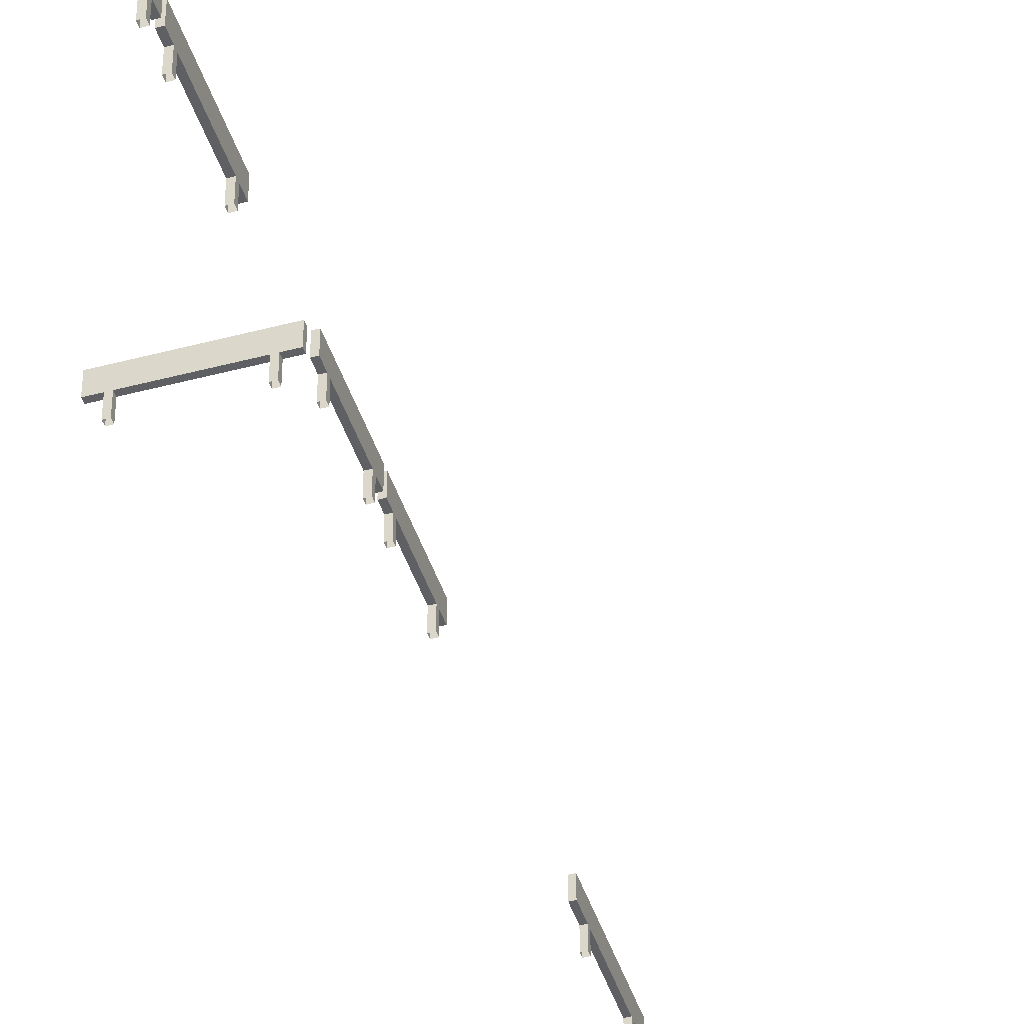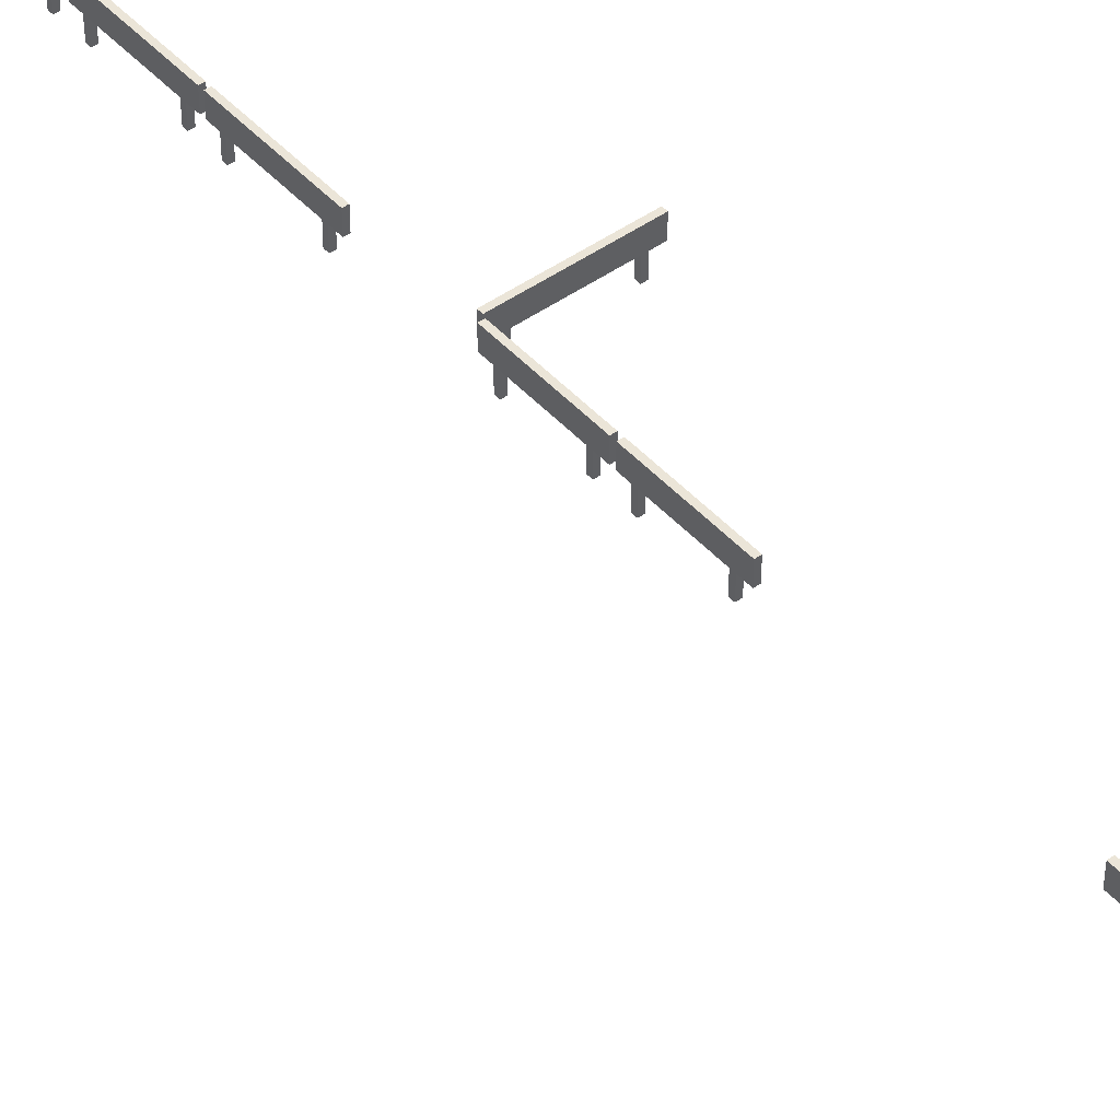
<metadata>
{"format":"obj","ext":"obj","renderer":"f3d","projection":"perspective","resolution":1024,"background":"white","views":[{"elev":-44.2,"azim":-162.7,"up":"+Z"},{"elev":46.0,"azim":-39.2,"up":"+Z"}]}
</metadata>
<code>
g Spooky_Lunapark_Fencing_014
v -32.5 -14.75 2
v -32.62 -14.75 2
v -32.62 -11.25 2
v -32.5 -11.25 2
v -32.5 -14.75 1.5
v -32.62 -14.75 1.5
v -32.62 -14.75 2
v -32.5 -14.75 2
v -32.5 -11.25 1.5
v -32.62 -11.25 1.5
v -32.62 -14.75 1.5
v -32.5 -14.75 1.5
v -32.5 -11.25 2
v -32.62 -11.25 2
v -32.62 -11.25 1.5
v -32.5 -11.25 1.5
v -32.62 -14.75 1.5
v -32.62 -11.25 1.5
v -32.62 -11.25 2
v -32.62 -14.75 2
v -32.5 -11.25 2
v -32.5 -11.25 1.5
v -32.5 -14.75 1.5
v -32.5 -14.75 2
v -32.5 -11.94 1
v -32.62 -11.94 1
v -32.62 -11.94 1.5
v -32.5 -11.94 1.5
v -32.5 -11.81 1.5
v -32.62 -11.81 1.5
v -32.62 -11.81 1
v -32.5 -11.81 1
v -32.62 -11.94 1
v -32.62 -11.81 1
v -32.62 -11.81 1.5
v -32.62 -11.94 1.5
v -32.5 -11.81 1.5
v -32.5 -11.81 1
v -32.5 -11.94 1
v -32.5 -11.94 1.5
v -32.5 -14.19 1
v -32.62 -14.19 1
v -32.62 -14.19 1.5
v -32.5 -14.19 1.5
v -32.5 -14.06 1.5
v -32.62 -14.06 1.5
v -32.62 -14.06 1
v -32.5 -14.06 1
v -32.62 -14.19 1
v -32.62 -14.06 1
v -32.62 -14.06 1.5
v -32.62 -14.19 1.5
v -32.5 -14.06 1.5
v -32.5 -14.06 1
v -32.5 -14.19 1
v -32.5 -14.19 1.5
v -29.47 4.027 2
v -29.47 3.902 2
v -32.47 3.902 2
v -32.47 4.027 2
v -29.47 4.027 1.5
v -29.47 3.902 1.5
v -29.47 3.902 2
v -29.47 4.027 2
v -32.47 4.027 1.5
v -32.47 3.902 1.5
v -29.47 3.902 1.5
v -29.47 4.027 1.5
v -32.47 4.027 2
v -32.47 3.902 2
v -32.47 3.902 1.5
v -32.47 4.027 1.5
v -29.47 3.902 1.5
v -32.47 3.902 1.5
v -32.47 3.902 2
v -29.47 3.902 2
v -32.47 4.027 2
v -32.47 4.027 1.5
v -29.47 4.027 1.5
v -29.47 4.027 2
v -32.04 4.027 1
v -32.04 3.902 1
v -32.04 3.902 1.5
v -32.04 4.027 1.5
v -32.16 4.027 1.5
v -32.16 3.902 1.5
v -32.16 3.902 1
v -32.16 4.027 1
v -32.04 3.902 1
v -32.16 3.902 1
v -32.16 3.902 1.5
v -32.04 3.902 1.5
v -32.16 4.027 1.5
v -32.16 4.027 1
v -32.04 4.027 1
v -32.04 4.027 1.5
v -29.79 4.027 1
v -29.79 3.902 1
v -29.79 3.902 1.5
v -29.79 4.027 1.5
v -29.91 4.027 1.5
v -29.91 3.902 1.5
v -29.91 3.902 1
v -29.91 4.027 1
v -29.79 3.902 1
v -29.91 3.902 1
v -29.91 3.902 1.5
v -29.79 3.902 1.5
v -29.91 4.027 1.5
v -29.91 4.027 1
v -29.79 4.027 1
v -29.79 4.027 1.5
v -32.5 1.251 2
v -32.62 1.251 2
v -32.62 3.823 2
v -32.5 3.823 2
v -32.5 1.251 1.5
v -32.62 1.251 1.5
v -32.62 1.251 2
v -32.5 1.251 2
v -32.5 3.823 1.5
v -32.62 3.823 1.5
v -32.62 1.251 1.5
v -32.5 1.251 1.5
v -32.5 3.823 2
v -32.62 3.823 2
v -32.62 3.823 1.5
v -32.5 3.823 1.5
v -32.62 1.251 1.5
v -32.62 3.823 1.5
v -32.62 3.823 2
v -32.62 1.251 2
v -32.5 3.823 2
v -32.5 3.823 1.5
v -32.5 1.251 1.5
v -32.5 1.251 2
v -32.5 3.386 1
v -32.62 3.386 1
v -32.62 3.386 1.5
v -32.5 3.386 1.5
v -32.5 3.511 1.5
v -32.62 3.511 1.5
v -32.62 3.511 1
v -32.5 3.511 1
v -32.62 3.386 1
v -32.62 3.511 1
v -32.62 3.511 1.5
v -32.62 3.386 1.5
v -32.5 3.511 1.5
v -32.5 3.511 1
v -32.5 3.386 1
v -32.5 3.386 1.5
v -32.5 15.76 2
v -32.5 15.64 2
v -35.5 15.64 2
v -35.5 15.76 2
v -32.5 15.76 1.5
v -32.5 15.64 1.5
v -32.5 15.64 2
v -32.5 15.76 2
v -35.5 15.76 1.5
v -35.5 15.64 1.5
v -32.5 15.64 1.5
v -32.5 15.76 1.5
v -35.5 15.76 2
v -35.5 15.64 2
v -35.5 15.64 1.5
v -35.5 15.76 1.5
v -32.5 15.64 1.5
v -35.5 15.64 1.5
v -35.5 15.64 2
v -32.5 15.64 2
v -35.5 15.76 2
v -35.5 15.76 1.5
v -32.5 15.76 1.5
v -32.5 15.76 2
v -35.06 15.76 1
v -35.06 15.64 1
v -35.06 15.64 1.5
v -35.06 15.76 1.5
v -35.19 15.76 1.5
v -35.19 15.64 1.5
v -35.19 15.64 1
v -35.19 15.76 1
v -35.06 15.64 1
v -35.19 15.64 1
v -35.19 15.64 1.5
v -35.06 15.64 1.5
v -35.19 15.76 1.5
v -35.19 15.76 1
v -35.06 15.76 1
v -35.06 15.76 1.5
v -32.81 15.76 1
v -32.81 15.64 1
v -32.81 15.64 1.5
v -32.81 15.76 1.5
v -32.94 15.76 1.5
v -32.94 15.64 1.5
v -32.94 15.64 1
v -32.94 15.76 1
v -32.81 15.64 1
v -32.94 15.64 1
v -32.94 15.64 1.5
v -32.81 15.64 1.5
v -32.94 15.76 1.5
v -32.94 15.76 1
v -32.81 15.76 1
v -32.81 15.76 1.5
v -32.5 -11 2
v -32.62 -11 2
v -32.62 -7.5 2
v -32.5 -7.5 2
v -32.5 -11 1.5
v -32.62 -11 1.5
v -32.62 -11 2
v -32.5 -11 2
v -32.5 -7.5 1.5
v -32.62 -7.5 1.5
v -32.62 -11 1.5
v -32.5 -11 1.5
v -32.5 -7.5 2
v -32.62 -7.5 2
v -32.62 -7.5 1.5
v -32.5 -7.5 1.5
v -32.62 -11 1.5
v -32.62 -7.5 1.5
v -32.62 -7.5 2
v -32.62 -11 2
v -32.5 -7.5 2
v -32.5 -7.5 1.5
v -32.5 -11 1.5
v -32.5 -11 2
v -32.5 -8.188 1
v -32.62 -8.188 1
v -32.62 -8.188 1.5
v -32.5 -8.188 1.5
v -32.5 -8.063 1.5
v -32.62 -8.063 1.5
v -32.62 -8.063 1
v -32.5 -8.063 1
v -32.62 -8.188 1
v -32.62 -8.063 1
v -32.62 -8.063 1.5
v -32.62 -8.188 1.5
v -32.5 -8.063 1.5
v -32.5 -8.063 1
v -32.5 -8.188 1
v -32.5 -8.188 1.5
v -32.5 -10.44 1
v -32.62 -10.44 1
v -32.62 -10.44 1.5
v -32.5 -10.44 1.5
v -32.5 -10.31 1.5
v -32.62 -10.31 1.5
v -32.62 -10.31 1
v -32.5 -10.31 1
v -32.62 -10.44 1
v -32.62 -10.31 1
v -32.62 -10.31 1.5
v -32.62 -10.44 1.5
v -32.5 -10.31 1.5
v -32.5 -10.31 1
v -32.5 -10.44 1
v -32.5 -10.44 1.5
v -35.75 15.76 2
v -35.75 15.64 2
v -38.75 15.64 2
v -38.75 15.76 2
v -35.75 15.76 1.5
v -35.75 15.64 1.5
v -35.75 15.64 2
v -35.75 15.76 2
v -38.75 15.76 1.5
v -38.75 15.64 1.5
v -35.75 15.64 1.5
v -35.75 15.76 1.5
v -38.75 15.76 2
v -38.75 15.64 2
v -38.75 15.64 1.5
v -38.75 15.76 1.5
v -35.75 15.64 1.5
v -38.75 15.64 1.5
v -38.75 15.64 2
v -35.75 15.64 2
v -38.75 15.76 2
v -38.75 15.76 1.5
v -35.75 15.76 1.5
v -35.75 15.76 2
v -38.31 15.76 1
v -38.31 15.64 1
v -38.31 15.64 1.5
v -38.31 15.76 1.5
v -38.44 15.76 1.5
v -38.44 15.64 1.5
v -38.44 15.64 1
v -38.44 15.76 1
v -38.31 15.64 1
v -38.44 15.64 1
v -38.44 15.64 1.5
v -38.31 15.64 1.5
v -38.44 15.76 1.5
v -38.44 15.76 1
v -38.31 15.76 1
v -38.31 15.76 1.5
v -36.06 15.76 1
v -36.06 15.64 1
v -36.06 15.64 1.5
v -36.06 15.76 1.5
v -36.19 15.76 1.5
v -36.19 15.64 1.5
v -36.19 15.64 1
v -36.19 15.76 1
v -36.06 15.64 1
v -36.19 15.64 1
v -36.19 15.64 1.5
v -36.06 15.64 1.5
v -36.19 15.76 1.5
v -36.19 15.76 1
v -36.06 15.76 1
v -36.06 15.76 1.5
v -32.5 -14.87 2
v -32.5 -15 2
v -35.5 -15 2
v -35.5 -14.87 2
v -32.5 -14.87 1.5
v -32.5 -15 1.5
v -32.5 -15 2
v -32.5 -14.87 2
v -35.5 -14.87 1.5
v -35.5 -15 1.5
v -32.5 -15 1.5
v -32.5 -14.87 1.5
v -35.5 -14.87 2
v -35.5 -15 2
v -35.5 -15 1.5
v -35.5 -14.87 1.5
v -32.5 -15 1.5
v -35.5 -15 1.5
v -35.5 -15 2
v -32.5 -15 2
v -35.5 -14.87 2
v -35.5 -14.87 1.5
v -32.5 -14.87 1.5
v -32.5 -14.87 2
v -35.06 -14.87 1
v -35.06 -15 1
v -35.06 -15 1.5
v -35.06 -14.87 1.5
v -35.19 -14.87 1.5
v -35.19 -15 1.5
v -35.19 -15 1
v -35.19 -14.87 1
v -35.06 -15 1
v -35.19 -15 1
v -35.19 -15 1.5
v -35.06 -15 1.5
v -35.19 -14.87 1.5
v -35.19 -14.87 1
v -35.06 -14.87 1
v -35.06 -14.87 1.5
v -32.81 -14.87 1
v -32.81 -15 1
v -32.81 -15 1.5
v -32.81 -14.87 1.5
v -32.94 -14.87 1.5
v -32.94 -15 1.5
v -32.94 -15 1
v -32.94 -14.87 1
v -32.81 -15 1
v -32.94 -15 1
v -32.94 -15 1.5
v -32.81 -15 1.5
v -32.94 -14.87 1.5
v -32.94 -14.87 1
v -32.81 -14.87 1
v -32.81 -14.87 1.5
v -35.75 -14.87 2
v -35.75 -15 2
v -38.75 -15 2
v -38.75 -14.87 2
v -35.75 -14.87 1.5
v -35.75 -15 1.5
v -35.75 -15 2
v -35.75 -14.87 2
v -38.75 -14.87 1.5
v -38.75 -15 1.5
v -35.75 -15 1.5
v -35.75 -14.87 1.5
v -38.75 -14.87 2
v -38.75 -15 2
v -38.75 -15 1.5
v -38.75 -14.87 1.5
v -35.75 -15 1.5
v -38.75 -15 1.5
v -38.75 -15 2
v -35.75 -15 2
v -38.75 -14.87 2
v -38.75 -14.87 1.5
v -35.75 -14.87 1.5
v -35.75 -14.87 2
v -38.31 -14.87 1
v -38.31 -15 1
v -38.31 -15 1.5
v -38.31 -14.87 1.5
v -38.44 -14.87 1.5
v -38.44 -15 1.5
v -38.44 -15 1
v -38.44 -14.87 1
v -38.31 -15 1
v -38.44 -15 1
v -38.44 -15 1.5
v -38.31 -15 1.5
v -38.44 -14.87 1.5
v -38.44 -14.87 1
v -38.31 -14.87 1
v -38.31 -14.87 1.5
v -36.06 -14.87 1
v -36.06 -15 1
v -36.06 -15 1.5
v -36.06 -14.87 1.5
v -36.19 -14.87 1.5
v -36.19 -15 1.5
v -36.19 -15 1
v -36.19 -14.87 1
v -36.06 -15 1
v -36.19 -15 1
v -36.19 -15 1.5
v -36.06 -15 1.5
v -36.19 -14.87 1.5
v -36.19 -14.87 1
v -36.06 -14.87 1
v -36.06 -14.87 1.5
v -32.62 1.122 2
v -32.5 1.122 2
v -32.5 -1.437 2
v -32.62 -1.437 2
v -32.62 1.122 1.5
v -32.5 1.122 1.5
v -32.5 1.122 2
v -32.62 1.122 2
v -32.62 -1.437 1.5
v -32.5 -1.437 1.5
v -32.5 1.122 1.5
v -32.62 1.122 1.5
v -32.62 -1.437 2
v -32.5 -1.437 2
v -32.5 -1.437 1.5
v -32.62 -1.437 1.5
v -32.5 1.122 1.5
v -32.5 -1.437 1.5
v -32.5 -1.437 2
v -32.5 1.122 2
v -32.62 -1.437 2
v -32.62 -1.437 1.5
v -32.62 1.122 1.5
v -32.62 1.122 2
v -32.62 -1 1
v -32.5 -1 1
v -32.5 -1 1.5
v -32.62 -1 1.5
v -32.62 -1.125 1.5
v -32.5 -1.125 1.5
v -32.5 -1.125 1
v -32.62 -1.125 1
v -32.5 -1 1
v -32.5 -1.125 1
v -32.5 -1.125 1.5
v -32.5 -1 1.5
v -32.62 -1.125 1.5
v -32.62 -1.125 1
v -32.62 -1 1
v -32.62 -1 1.5
v -32.62 0.833 1
v -32.5 0.833 1
v -32.5 0.833 1.5
v -32.62 0.833 1.5
v -32.62 0.708 1.5
v -32.5 0.708 1.5
v -32.5 0.708 1
v -32.62 0.708 1
v -32.5 0.833 1
v -32.5 0.708 1
v -32.5 0.708 1.5
v -32.5 0.833 1.5
v -32.62 0.708 1.5
v -32.62 0.708 1
v -32.62 0.833 1
v -32.62 0.833 1.5
v -32.64 9.503 2
v -32.52 9.503 2
v -32.52 6.565 2
v -32.64 6.565 2
v -32.64 9.503 1.5
v -32.52 9.503 1.5
v -32.52 9.503 2
v -32.64 9.503 2
v -32.64 6.565 1.5
v -32.52 6.565 1.5
v -32.52 9.503 1.5
v -32.64 9.503 1.5
v -32.64 6.565 2
v -32.52 6.565 2
v -32.52 6.565 1.5
v -32.64 6.565 1.5
v -32.52 9.503 1.5
v -32.52 6.565 1.5
v -32.52 6.565 2
v -32.52 9.503 2
v -32.64 6.565 2
v -32.64 6.565 1.5
v -32.64 9.503 1.5
v -32.64 9.503 2
v -32.64 7.003 1
v -32.52 7.003 1
v -32.52 7.003 1.5
v -32.64 7.003 1.5
v -32.64 6.878 1.5
v -32.52 6.878 1.5
v -32.52 6.878 1
v -32.64 6.878 1
v -32.52 7.003 1
v -32.52 6.878 1
v -32.52 6.878 1.5
v -32.52 7.003 1.5
v -32.64 6.878 1.5
v -32.64 6.878 1
v -32.64 7.003 1
v -32.64 7.003 1.5
v -32.64 9.19 1
v -32.52 9.19 1
v -32.52 9.19 1.5
v -32.64 9.19 1.5
v -32.64 9.065 1.5
v -32.52 9.065 1.5
v -32.52 9.065 1
v -32.64 9.065 1
v -32.52 9.19 1
v -32.52 9.065 1
v -32.52 9.065 1.5
v -32.52 9.19 1.5
v -32.64 9.065 1.5
v -32.64 9.065 1
v -32.64 9.19 1
v -32.64 9.19 1.5
v -32.64 12.57 2
v -32.52 12.57 2
v -32.52 9.628 2
v -32.64 9.628 2
v -32.64 12.57 1.5
v -32.52 12.57 1.5
v -32.52 12.57 2
v -32.64 12.57 2
v -32.64 9.628 1.5
v -32.52 9.628 1.5
v -32.52 12.57 1.5
v -32.64 12.57 1.5
v -32.64 9.628 2
v -32.52 9.628 2
v -32.52 9.628 1.5
v -32.64 9.628 1.5
v -32.52 12.57 1.5
v -32.52 9.628 1.5
v -32.52 9.628 2
v -32.52 12.57 2
v -32.64 9.628 2
v -32.64 9.628 1.5
v -32.64 12.57 1.5
v -32.64 12.57 2
v -32.64 10.07 1
v -32.52 10.07 1
v -32.52 10.07 1.5
v -32.64 10.07 1.5
v -32.64 9.94 1.5
v -32.52 9.94 1.5
v -32.52 9.94 1
v -32.64 9.94 1
v -32.52 10.07 1
v -32.52 9.94 1
v -32.52 9.94 1.5
v -32.52 10.07 1.5
v -32.64 9.94 1.5
v -32.64 9.94 1
v -32.64 10.07 1
v -32.64 10.07 1.5
v -32.64 12.25 1
v -32.52 12.25 1
v -32.52 12.25 1.5
v -32.64 12.25 1.5
v -32.64 12.13 1.5
v -32.52 12.13 1.5
v -32.52 12.13 1
v -32.64 12.13 1
v -32.52 12.25 1
v -32.52 12.13 1
v -32.52 12.13 1.5
v -32.52 12.25 1.5
v -32.64 12.13 1.5
v -32.64 12.13 1
v -32.64 12.25 1
v -32.64 12.25 1.5
v -32.64 15.63 2
v -32.52 15.63 2
v -32.52 12.69 2
v -32.64 12.69 2
v -32.64 15.63 1.5
v -32.52 15.63 1.5
v -32.52 15.63 2
v -32.64 15.63 2
v -32.64 12.69 1.5
v -32.52 12.69 1.5
v -32.52 15.63 1.5
v -32.64 15.63 1.5
v -32.64 12.69 2
v -32.52 12.69 2
v -32.52 12.69 1.5
v -32.64 12.69 1.5
v -32.52 15.63 1.5
v -32.52 12.69 1.5
v -32.52 12.69 2
v -32.52 15.63 2
v -32.64 12.69 2
v -32.64 12.69 1.5
v -32.64 15.63 1.5
v -32.64 15.63 2
v -32.64 13.13 1
v -32.52 13.13 1
v -32.52 13.13 1.5
v -32.64 13.13 1.5
v -32.64 13 1.5
v -32.52 13 1.5
v -32.52 13 1
v -32.64 13 1
v -32.52 13.13 1
v -32.52 13 1
v -32.52 13 1.5
v -32.52 13.13 1.5
v -32.64 13 1.5
v -32.64 13 1
v -32.64 13.13 1
v -32.64 13.13 1.5
v -32.64 15.32 1
v -32.52 15.32 1
v -32.52 15.32 1.5
v -32.64 15.32 1.5
v -32.64 15.19 1.5
v -32.52 15.19 1.5
v -32.52 15.19 1
v -32.64 15.19 1
v -32.52 15.32 1
v -32.52 15.19 1
v -32.52 15.19 1.5
v -32.52 15.32 1.5
v -32.64 15.19 1.5
v -32.64 15.19 1
v -32.64 15.32 1
v -32.64 15.32 1.5
v -32.62 1.688 1
v -32.5 1.688 1
v -32.5 1.688 1.5
v -32.62 1.688 1.5
v -32.62 1.563 1.5
v -32.5 1.563 1.5
v -32.5 1.563 1
v -32.62 1.563 1
v -32.5 1.688 1
v -32.5 1.563 1
v -32.5 1.563 1.5
v -32.5 1.688 1.5
v -32.62 1.563 1.5
v -32.62 1.563 1
v -32.62 1.688 1
v -32.62 1.688 1.5
g Spooky_Lunapark_Fencing_014_0
f 3 2 1
f 4 3 1
f 7 6 5
f 8 7 5
f 11 10 9
f 12 11 9
f 15 14 13
f 16 15 13
f 19 18 17
f 20 19 17
f 23 22 21
f 24 23 21
f 27 26 25
f 28 27 25
f 31 30 29
f 32 31 29
f 35 34 33
f 36 35 33
f 39 38 37
f 40 39 37
f 43 42 41
f 44 43 41
f 47 46 45
f 48 47 45
f 51 50 49
f 52 51 49
f 55 54 53
f 56 55 53
f 59 58 57
f 60 59 57
f 63 62 61
f 64 63 61
f 67 66 65
f 68 67 65
f 71 70 69
f 72 71 69
f 75 74 73
f 76 75 73
f 79 78 77
f 80 79 77
f 83 82 81
f 84 83 81
f 87 86 85
f 88 87 85
f 91 90 89
f 92 91 89
f 95 94 93
f 96 95 93
f 99 98 97
f 100 99 97
f 103 102 101
f 104 103 101
f 107 106 105
f 108 107 105
f 111 110 109
f 112 111 109
f 115 114 113
f 116 115 113
f 119 118 117
f 120 119 117
f 123 122 121
f 124 123 121
f 127 126 125
f 128 127 125
f 131 130 129
f 132 131 129
f 135 134 133
f 136 135 133
f 139 138 137
f 140 139 137
f 143 142 141
f 144 143 141
f 147 146 145
f 148 147 145
f 151 150 149
f 152 151 149
f 155 154 153
f 156 155 153
f 159 158 157
f 160 159 157
f 163 162 161
f 164 163 161
f 167 166 165
f 168 167 165
f 171 170 169
f 172 171 169
f 175 174 173
f 176 175 173
f 179 178 177
f 180 179 177
f 183 182 181
f 184 183 181
f 187 186 185
f 188 187 185
f 191 190 189
f 192 191 189
f 195 194 193
f 196 195 193
f 199 198 197
f 200 199 197
f 203 202 201
f 204 203 201
f 207 206 205
f 208 207 205
f 211 210 209
f 212 211 209
f 215 214 213
f 216 215 213
f 219 218 217
f 220 219 217
f 223 222 221
f 224 223 221
f 227 226 225
f 228 227 225
f 231 230 229
f 232 231 229
f 235 234 233
f 236 235 233
f 239 238 237
f 240 239 237
f 243 242 241
f 244 243 241
f 247 246 245
f 248 247 245
f 251 250 249
f 252 251 249
f 255 254 253
f 256 255 253
f 259 258 257
f 260 259 257
f 263 262 261
f 264 263 261
f 267 266 265
f 268 267 265
f 271 270 269
f 272 271 269
f 275 274 273
f 276 275 273
f 279 278 277
f 280 279 277
f 283 282 281
f 284 283 281
f 287 286 285
f 288 287 285
f 291 290 289
f 292 291 289
f 295 294 293
f 296 295 293
f 299 298 297
f 300 299 297
f 303 302 301
f 304 303 301
f 307 306 305
f 308 307 305
f 311 310 309
f 312 311 309
f 315 314 313
f 316 315 313
f 319 318 317
f 320 319 317
f 323 322 321
f 324 323 321
f 327 326 325
f 328 327 325
f 331 330 329
f 332 331 329
f 335 334 333
f 336 335 333
f 339 338 337
f 340 339 337
f 343 342 341
f 344 343 341
f 347 346 345
f 348 347 345
f 351 350 349
f 352 351 349
f 355 354 353
f 356 355 353
f 359 358 357
f 360 359 357
f 363 362 361
f 364 363 361
f 367 366 365
f 368 367 365
f 371 370 369
f 372 371 369
f 375 374 373
f 376 375 373
f 379 378 377
f 380 379 377
f 383 382 381
f 384 383 381
f 387 386 385
f 388 387 385
f 391 390 389
f 392 391 389
f 395 394 393
f 396 395 393
f 399 398 397
f 400 399 397
f 403 402 401
f 404 403 401
f 407 406 405
f 408 407 405
f 411 410 409
f 412 411 409
f 415 414 413
f 416 415 413
f 419 418 417
f 420 419 417
f 423 422 421
f 424 423 421
f 427 426 425
f 428 427 425
f 431 430 429
f 432 431 429
f 435 434 433
f 436 435 433
f 439 438 437
f 440 439 437
f 443 442 441
f 444 443 441
f 447 446 445
f 448 447 445
f 451 450 449
f 452 451 449
f 455 454 453
f 456 455 453
f 459 458 457
f 460 459 457
f 463 462 461
f 464 463 461
f 467 466 465
f 468 467 465
f 471 470 469
f 472 471 469
f 475 474 473
f 476 475 473
f 479 478 477
f 480 479 477
f 483 482 481
f 484 483 481
f 487 486 485
f 488 487 485
f 491 490 489
f 492 491 489
f 495 494 493
f 496 495 493
f 499 498 497
f 500 499 497
f 503 502 501
f 504 503 501
f 507 506 505
f 508 507 505
f 511 510 509
f 512 511 509
f 515 514 513
f 516 515 513
f 519 518 517
f 520 519 517
f 523 522 521
f 524 523 521
f 527 526 525
f 528 527 525
f 531 530 529
f 532 531 529
f 535 534 533
f 536 535 533
f 539 538 537
f 540 539 537
f 543 542 541
f 544 543 541
f 547 546 545
f 548 547 545
f 551 550 549
f 552 551 549
f 555 554 553
f 556 555 553
f 559 558 557
f 560 559 557
f 563 562 561
f 564 563 561
f 567 566 565
f 568 567 565
f 571 570 569
f 572 571 569
f 575 574 573
f 576 575 573
f 579 578 577
f 580 579 577
f 583 582 581
f 584 583 581
f 587 586 585
f 588 587 585
f 591 590 589
f 592 591 589
f 595 594 593
f 596 595 593
f 599 598 597
f 600 599 597
f 603 602 601
f 604 603 601
f 607 606 605
f 608 607 605
f 611 610 609
f 612 611 609
f 615 614 613
f 616 615 613
f 619 618 617
f 620 619 617
f 623 622 621
f 624 623 621
f 627 626 625
f 628 627 625
f 631 630 629
f 632 631 629
f 635 634 633
f 636 635 633
f 639 638 637
f 640 639 637
f 643 642 641
f 644 643 641
f 647 646 645
f 648 647 645
f 651 650 649
f 652 651 649
f 655 654 653
f 656 655 653
f 659 658 657
f 660 659 657
f 663 662 661
f 664 663 661
f 667 666 665
f 668 667 665
f 671 670 669
f 672 671 669

</code>
